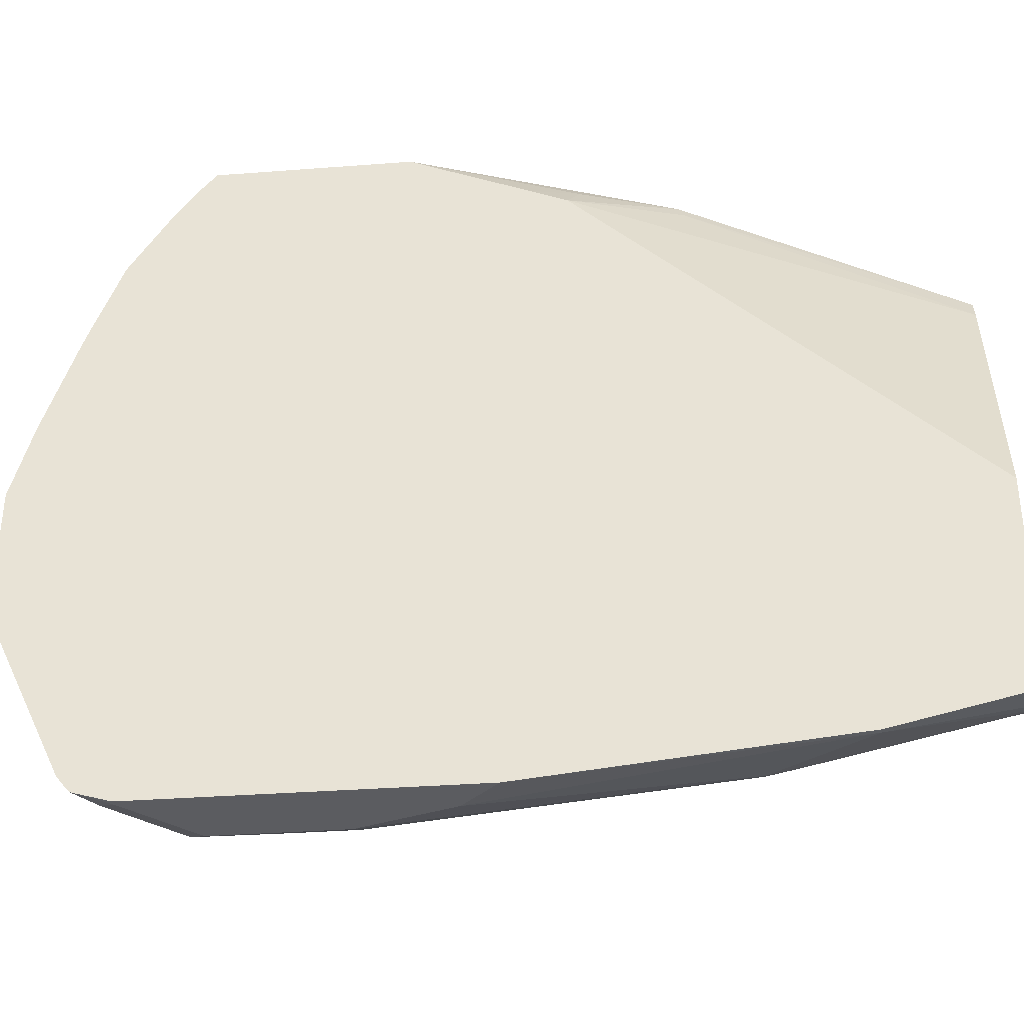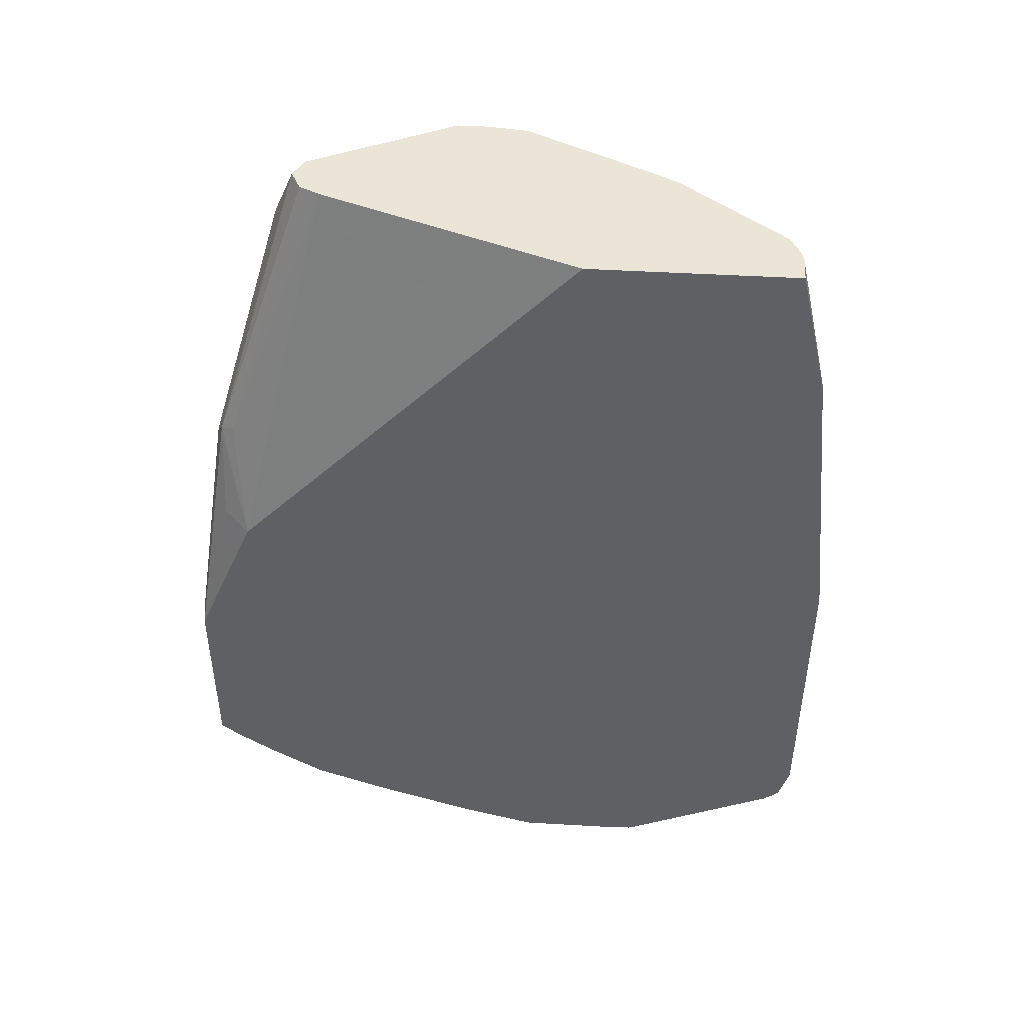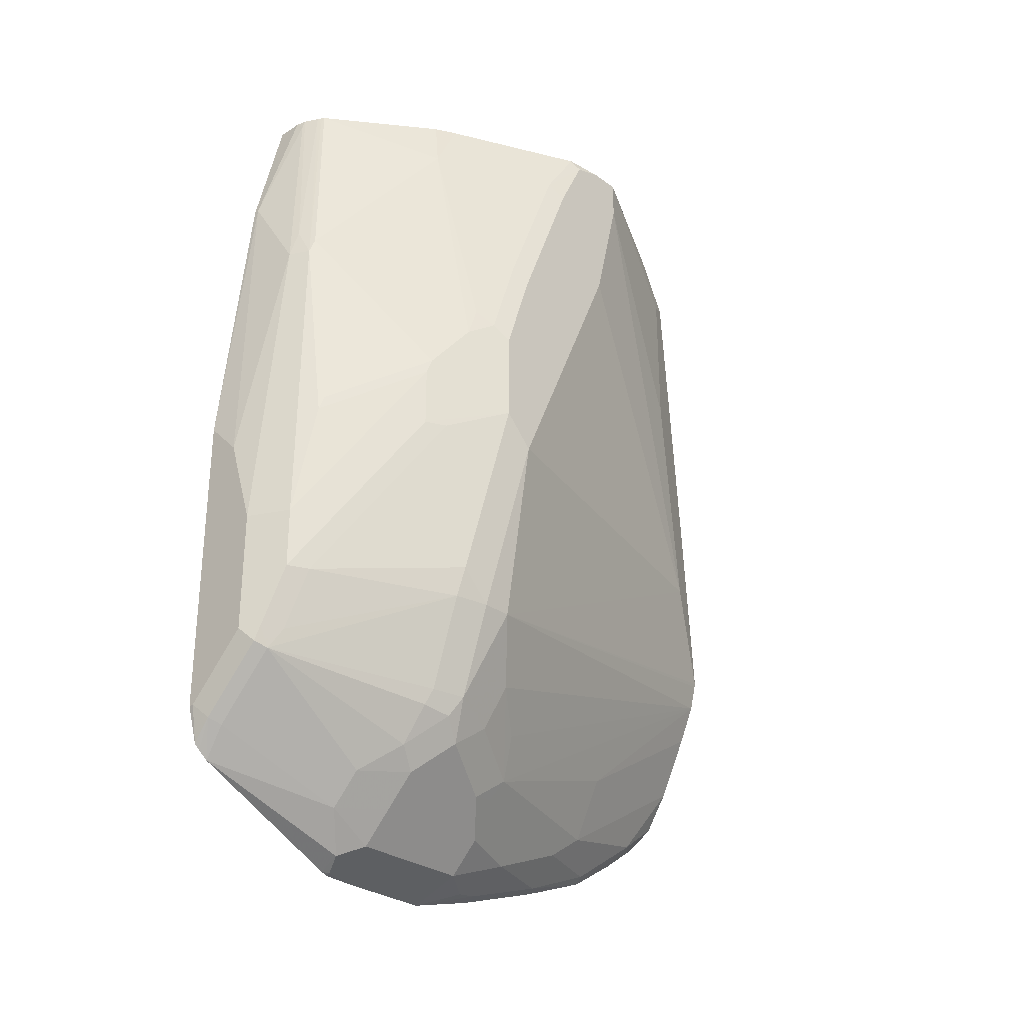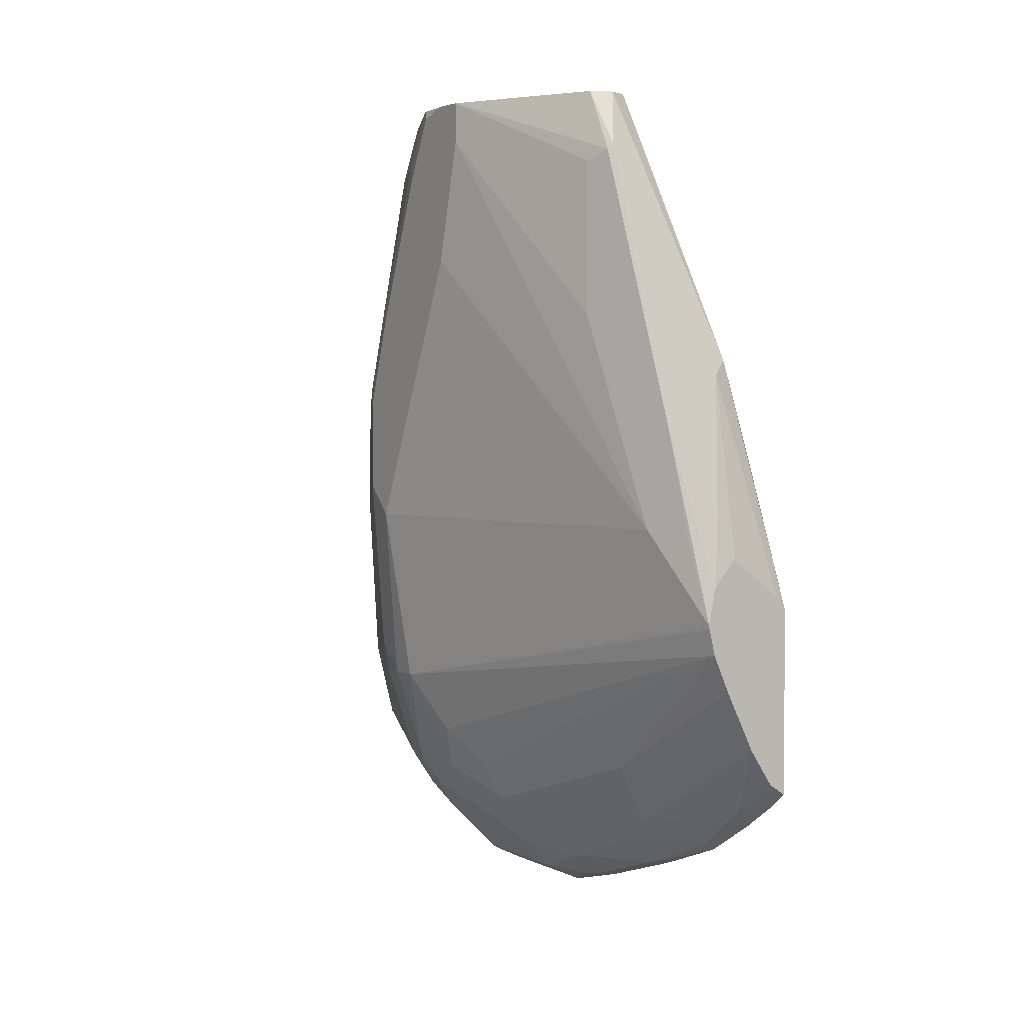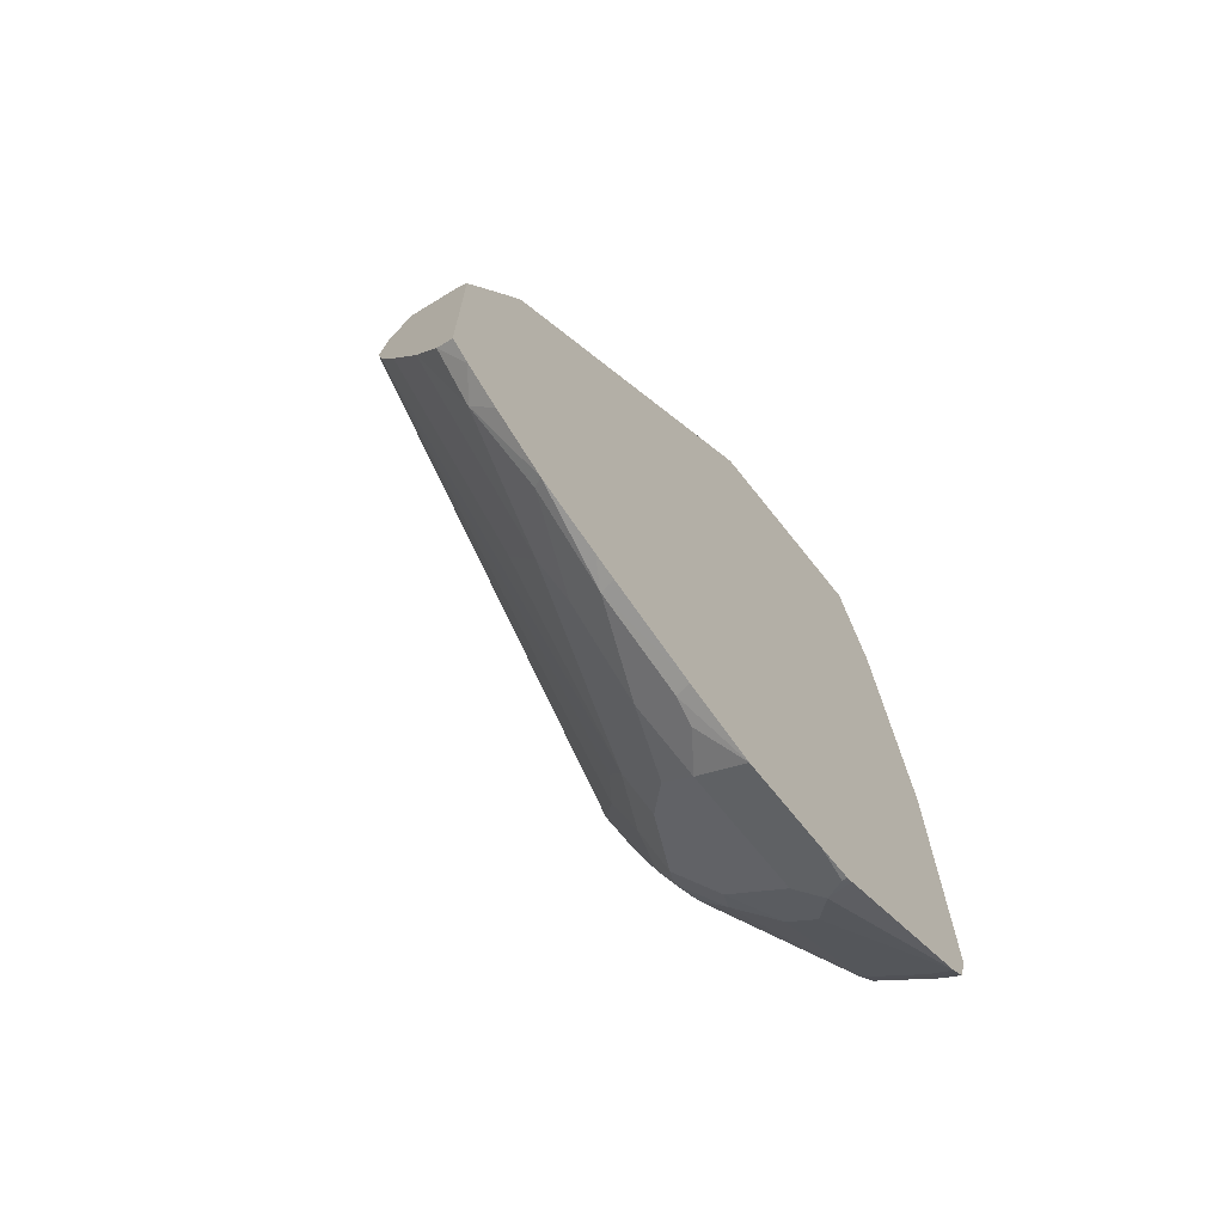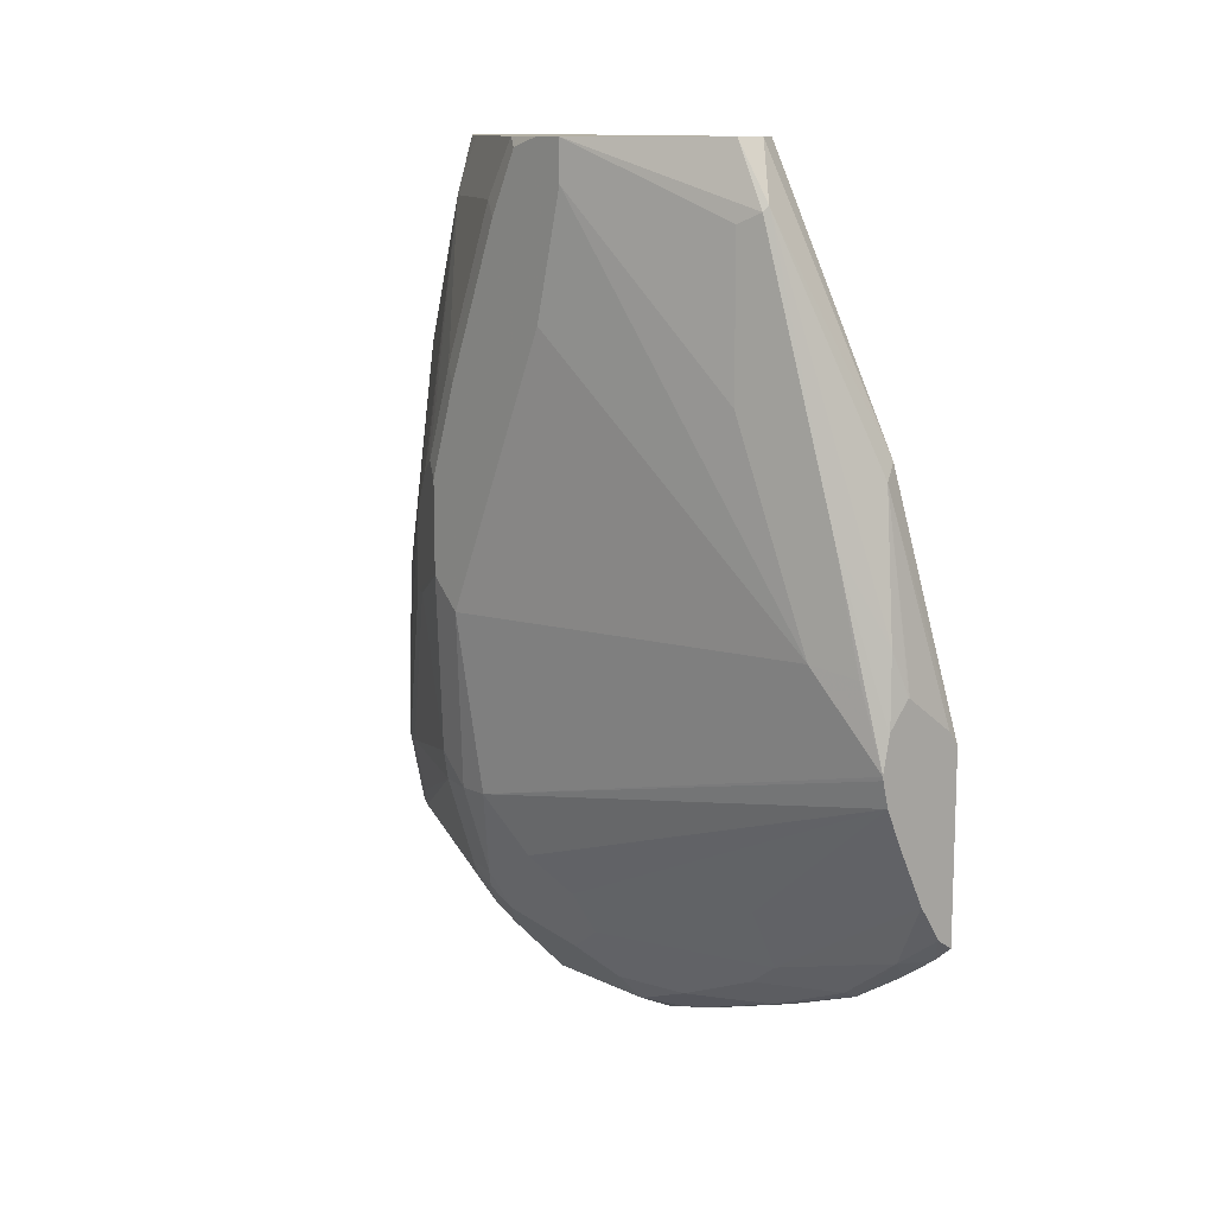
<metadata>
{"format":"obj","ext":"obj","renderer":"f3d","projection":"perspective","resolution":1024,"background":"white","views":[{"elev":-35.0,"azim":-84.2,"up":"+Y"},{"elev":45.6,"azim":-86.1,"up":"+Z"},{"elev":-29.3,"azim":43.1,"up":"+Z"},{"elev":3.4,"azim":147.3,"up":"+Z"},{"elev":-68.9,"azim":-141.6,"up":"+Z"},{"elev":11.9,"azim":138.4,"up":"+Z"}]}
</metadata>
<code>
v 0.142 0.1449 -0.8057
v 0.1538 0.1449 -0.7978
v 0.142 0.1315 -0.8171
v 0.142 0.1449 -0.6792
v 0.1705 0.1449 -0.7729
v 0.1558 0.1142 -0.8205
v 0.142 0.1073 -0.8344
v 0.1449 0.1449 -0.6754
v 0.142 0.1125 -0.6025
v 0.1558 0.1194 -0.5713
v 0.1766 0.1194 -0.509
v 0.187 0.1246 -0.5194
v 0.1974 0.03113 -0.7998
v 0.1766 0.03113 -0.8413
v 0.1912 0.1449 -0.7313
v 0.1731 0.006911 -0.8586
v 0.1489 0.06576 -0.8552
v 0.142 0.0692 -0.8586
v 0.1498 0.1449 -0.6691
v 0.142 0.1021 -0.5782
v 0.1558 0.1091 -0.5506
v 0.1731 0.1108 -0.5055
v 0.2147 0.0554 -0.326
v 0.2285 0.06232 -0.326
v 0.2389 0.07787 -0.3636
v 0.1974 0.1402 -0.6129
v 0.187 0.1449 -0.6426
v 0.1859 0.1449 -0.6429
v 0.2181 -0.09346 -0.8413
v 0.2028 0.1449 -0.7058
v 0.2112 -0.1004 -0.8552
v 0.1766 -0.05194 -0.8829
v 0.1524 0.006911 -0.8794
v 0.142 0.0242 -0.876
v 0.142 -0.1326 -0.326
v 0.2077 0.04154 -0.326
v 0.2424 0.05553 -0.326
v 0.2424 0.07613 -0.367
v 0.2216 0.1177 -0.554
v 0.2024 0.1449 -0.6603
v 0.188 0.1449 -0.6435
v 0.2147 -0.1177 -0.8586
v 0.232 -0.1004 -0.8136
v 0.2493 -0.1246 -0.7894
v 0.2389 -0.135 -0.8205
v 0.2072 0.1449 -0.6881
v 0.2701 -0.1454 -0.7478
v 0.1939 -0.09694 -0.8794
v 0.1731 -0.09694 -0.9002
v 0.1558 -0.07272 -0.9037
v 0.1524 -0.05543 -0.9002
v 0.142 -0.05333 -0.9023
v 0.142 0.008966 -0.8815
v 0.142 -0.2701 -0.326
v 0.2908 -0.04157 -0.326
v 0.2493 0.06232 -0.374
v 0.2147 0.1315 -0.6301
v 0.2077 0.1449 -0.685
v 0.2028 0.1449 -0.6617
v 0.2354 -0.1592 -0.8379
v 0.2493 -0.1662 -0.8101
v 0.2077 0.1449 -0.6855
v 0.2701 -0.1662 -0.7478
v 0.2285 0.1038 -0.6232
v 0.2908 -0.1454 -0.6232
v 0.1939 -0.18 -0.8794
v 0.1731 -0.18 -0.9002
v 0.142 -0.1021 -0.9158
v 0.1598 -0.2701 -0.326
v 0.142 -0.2908 -0.4155
v 0.2908 -0.06235 -0.326
v 0.2908 -0.04157 -0.3532
v 0.2493 0.06232 -0.4778
v 0.2424 -0.1731 -0.824
v 0.2147 -0.18 -0.8586
v 0.2441 -0.1895 -0.8101
v 0.2649 -0.1895 -0.7478
v 0.2908 -0.1662 -0.6025
v 0.2701 -0.1869 -0.7271
v 0.2908 -0.06235 -0.4363
v 0.1766 -0.2129 -0.8829
v 0.1593 -0.1939 -0.9071
v 0.142 -0.1645 -0.9158
v 0.1662 -0.2701 -0.3324
v 0.167 -0.2684 -0.326
v 0.1454 -0.2908 -0.4155
v 0.142 -0.3116 -0.6198
v 0.2884 -0.08313 -0.326
v 0.2908 -0.08313 -0.3324
v 0.2216 -0.1939 -0.8448
v 0.2389 -0.1921 -0.8205
v 0.1974 -0.2129 -0.8621
v 0.2008 -0.2978 -0.8032
v 0.2216 -0.2839 -0.7478
v 0.2077 -0.2908 -0.7894
v 0.2631 -0.2216 -0.6232
v 0.2701 -0.2077 -0.6232
v 0.2908 -0.1662 -0.5402
v 0.2856 -0.1766 -0.5298
v 0.1593 -0.2978 -0.8448
v 0.142 -0.2943 -0.8638
v 0.142 -0.1908 -0.9132
v 0.1454 -0.1869 -0.9141
v 0.142 -0.1865 -0.9149
v 0.187 -0.2908 -0.4778
v 0.1766 -0.2637 -0.326
v 0.1896 -0.2856 -0.457
v 0.1454 -0.3116 -0.6232
v 0.1662 -0.3116 -0.644
v 0.142 -0.3116 -0.8309
v 0.2876 -0.08948 -0.326
v 0.2856 -0.1142 -0.3636
v 0.2908 -0.1039 -0.374
v 0.2008 -0.3047 -0.7894
v 0.1974 -0.3064 -0.7998
v 0.2147 -0.2978 -0.7478
v 0.2631 -0.2216 -0.5817
v 0.2908 -0.1454 -0.4778
v 0.2856 -0.1558 -0.4674
v 0.2441 -0.1974 -0.3636
v 0.2779 -0.1869 -0.5194
v 0.277 -0.1939 -0.5402
v 0.1558 -0.3064 -0.8413
v 0.142 -0.3008 -0.8586
v 0.2008 -0.2839 -0.4778
v 0.187 -0.3116 -0.7063
v 0.18 -0.2631 -0.3324
v 0.1811 -0.261 -0.326
v 0.142 -0.3046 -0.8552
v 0.1454 -0.3116 -0.8309
v 0.2434 -0.1779 -0.326
v 0.187 -0.3116 -0.7894
v 0.2147 -0.2978 -0.7063
v 0.2216 -0.2839 -0.6232
v 0.2649 -0.2181 -0.5713
v 0.2357 -0.1917 -0.326
v 0.2026 -0.2804 -0.4674
v 0.2233 -0.2804 -0.6129
f 77 79 94
f 77 95 93
f 77 94 95
f 76 77 93
f 76 93 91
f 69 84 85
f 74 91 90
f 74 76 91
f 71 88 89
f 70 87 86
f 69 86 84
f 67 81 82
f 75 90 92
f 78 96 97
f 81 101 82
f 78 98 99
f 86 87 108
f 67 82 83
f 85 105 107
f 84 105 85
f 84 86 105
f 83 103 104
f 78 97 79
f 82 101 102
f 82 102 103
f 81 100 101
f 81 93 100
f 81 92 93
f 79 97 94
f 78 99 96
f 82 103 83
f 85 107 106
f 57 73 64
f 66 75 92
f 50 68 51
f 86 108 109
f 51 68 52
f 54 70 86
f 54 86 69
f 55 71 89
f 55 89 113
f 55 113 118
f 55 118 98
f 55 98 78
f 55 78 65
f 55 65 80
f 55 80 72
f 55 72 73
f 55 73 56
f 56 73 57
f 57 64 62
f 66 81 67
f 64 80 65
f 64 72 80
f 64 73 72
f 63 79 77
f 63 78 79
f 66 92 81
f 63 65 78
f 61 77 76
f 61 63 77
f 60 61 74
f 60 90 75
f 60 74 90
f 57 62 58
f 61 76 74
f 86 109 105
f 106 127 128
f 87 130 132
f 111 131 120
f 111 120 112
f 112 120 119
f 112 119 113
f 113 119 118
f 114 132 115
f 114 116 133
f 114 133 126
f 114 126 132
f 115 132 130
f 115 130 123
f 117 134 133
f 117 122 135
f 117 135 134
f 110 129 130
f 120 131 136
f 120 128 137
f 120 137 122
f 120 122 121
f 122 137 135
f 123 130 129
f 123 129 124
f 125 137 128
f 125 128 127
f 125 133 134
f 125 134 137
f 134 135 138
f 134 138 137
f 135 137 138
f 49 68 50
f 120 136 128
f 106 125 127
f 106 107 125
f 105 133 125
f 87 132 126
f 87 126 109
f 87 109 108
f 88 111 89
f 89 111 112
f 89 112 113
f 90 91 93
f 90 93 92
f 93 95 114
f 93 114 115
f 93 115 100
f 94 116 114
f 94 114 95
f 94 97 96
f 94 96 116
f 96 99 117
f 96 117 133
f 105 126 133
f 105 109 126
f 105 125 107
f 102 104 103
f 101 123 124
f 100 115 123
f 87 110 130
f 100 123 101
f 99 121 122
f 99 120 121
f 99 119 120
f 98 119 99
f 98 118 119
f 96 133 116
f 99 122 117
f 49 83 68
f 23 71 55
f 48 67 49
f 2 5 6
f 2 6 3
f 3 6 7
f 4 9 10
f 4 10 11
f 4 11 12
f 4 12 8
f 5 13 14
f 5 14 6
f 5 15 13
f 49 67 83
f 6 16 17
f 6 17 18
f 6 18 7
f 1 5 2
f 8 12 19
f 10 20 21
f 10 21 11
f 11 21 22
f 11 22 23
f 11 23 24
f 11 24 25
f 11 25 12
f 12 25 26
f 12 26 27
f 12 27 28
f 12 28 19
f 13 29 14
f 13 15 30
f 13 30 29
f 9 20 10
f 1 15 5
f 1 30 15
f 1 46 30
f 1 2 3
f 1 3 7
f 1 7 18
f 1 18 34
f 1 34 53
f 1 53 52
f 1 52 68
f 1 68 83
f 1 83 104
f 1 104 102
f 1 102 101
f 1 101 124
f 1 124 129
f 1 129 110
f 1 110 87
f 1 87 70
f 1 70 54
f 1 62 46
f 1 58 62
f 1 59 58
f 1 40 59
f 1 41 40
f 1 27 41
f 14 29 31
f 1 28 27
f 1 8 19
f 1 4 8
f 1 9 4
f 1 20 9
f 1 35 20
f 1 54 35
f 1 19 28
f 14 31 32
f 6 14 16
f 16 32 33
f 30 44 43
f 31 42 48
f 31 48 32
f 32 48 49
f 32 49 33
f 33 49 50
f 33 50 51
f 33 51 52
f 33 52 53
f 33 53 34
f 37 55 38
f 38 55 56
f 38 56 39
f 39 56 57
f 30 47 44
f 39 57 58
f 39 59 40
f 42 45 60
f 42 60 75
f 14 32 16
f 42 66 48
f 44 47 61
f 44 61 45
f 45 61 60
f 46 62 47
f 47 63 61
f 47 62 64
f 47 64 65
f 47 65 63
f 48 66 67
f 39 58 59
f 30 46 47
f 42 75 66
f 29 44 45
f 29 45 42
f 16 33 17
f 17 33 18
f 18 33 34
f 20 35 36
f 20 36 22
f 22 36 23
f 23 36 35
f 23 35 54
f 23 54 69
f 23 69 85
f 23 85 106
f 23 106 128
f 23 128 136
f 23 136 131
f 20 22 21
f 23 111 88
f 29 43 44
f 23 131 111
f 29 30 43
f 29 42 31
f 26 39 40
f 26 40 41
f 25 39 26
f 26 41 27
f 25 37 38
f 24 37 25
f 23 37 24
f 23 55 37
f 23 88 71
f 25 38 39

</code>
